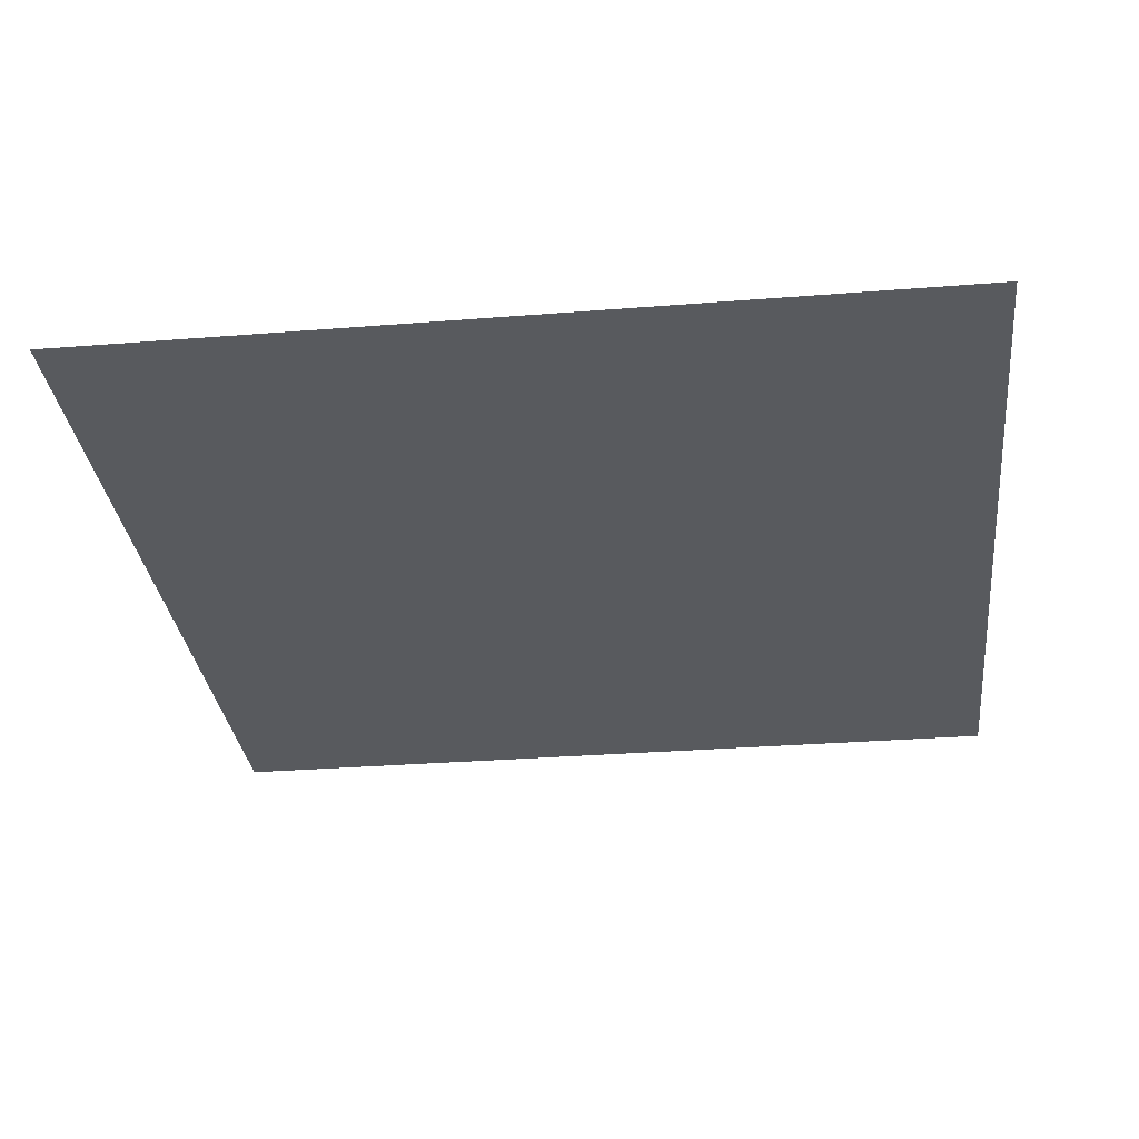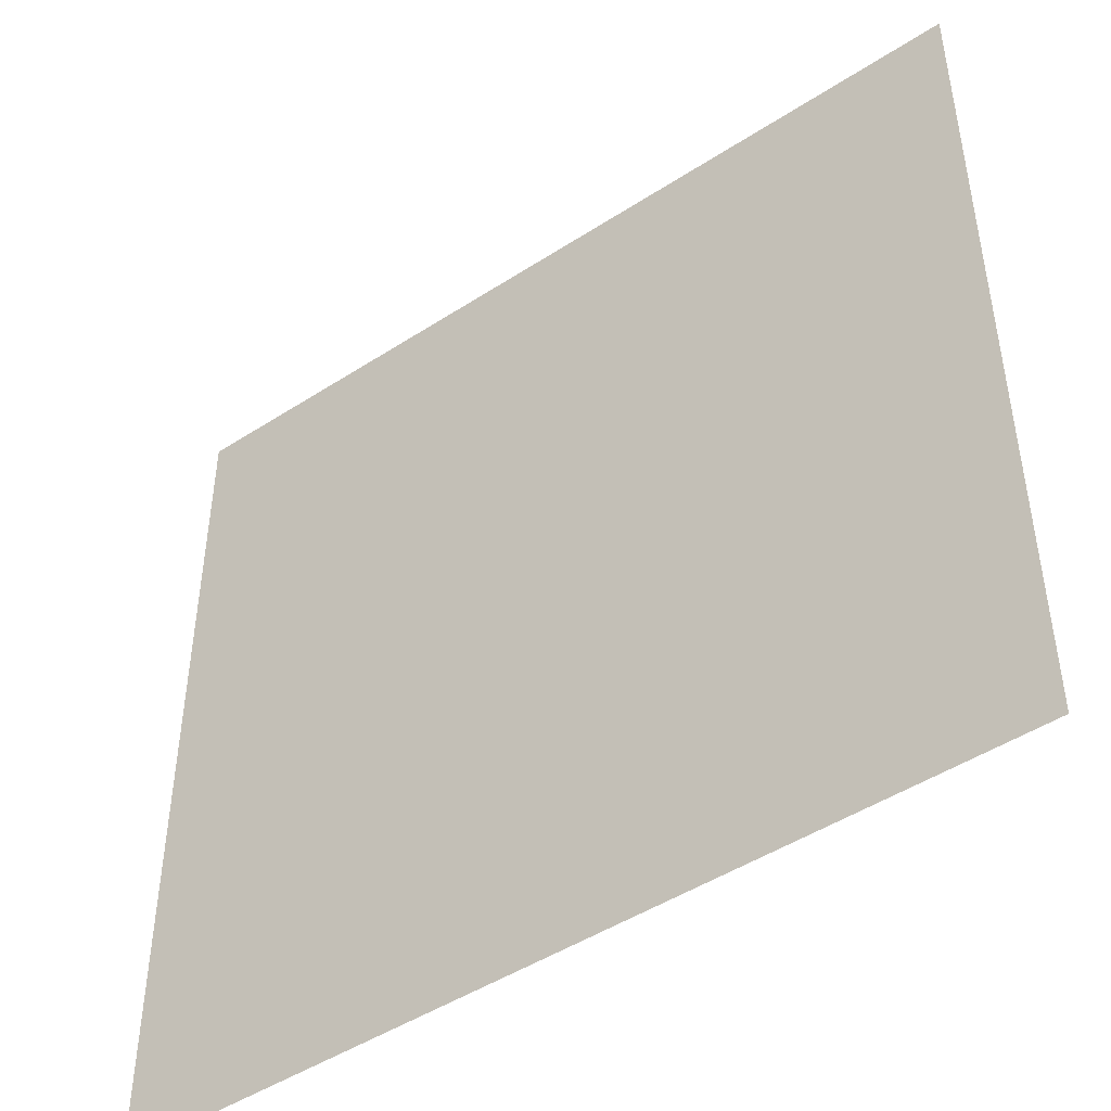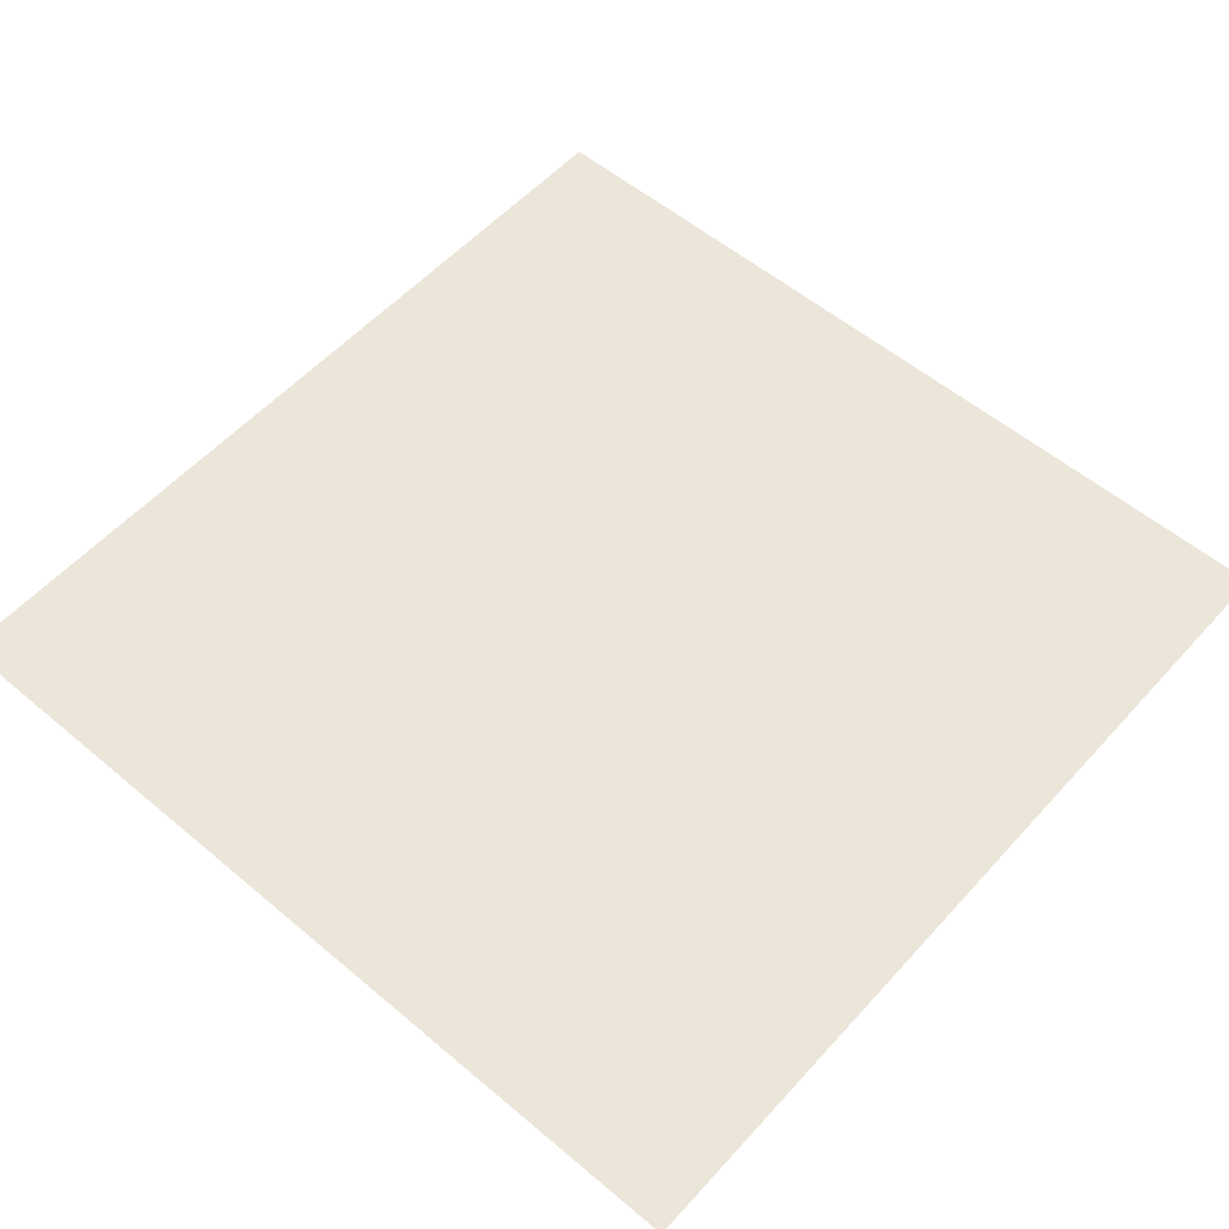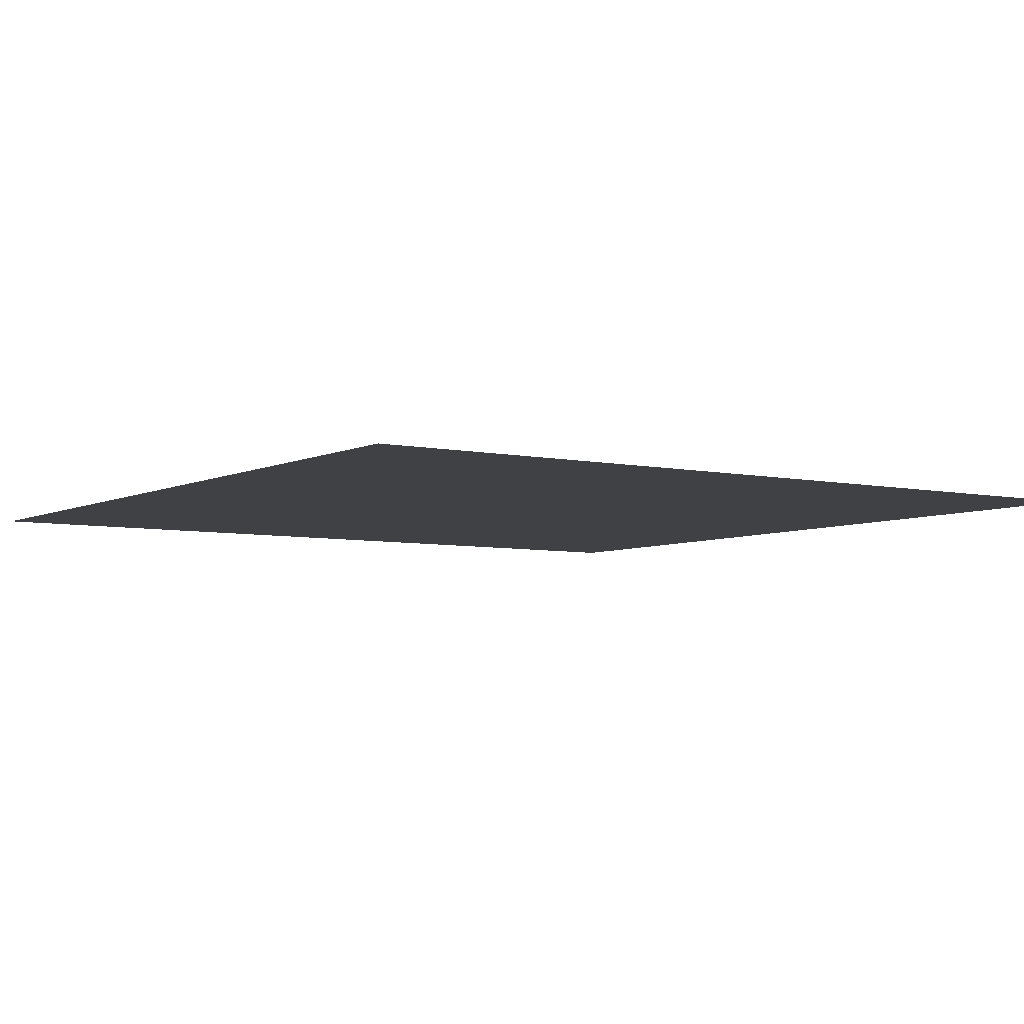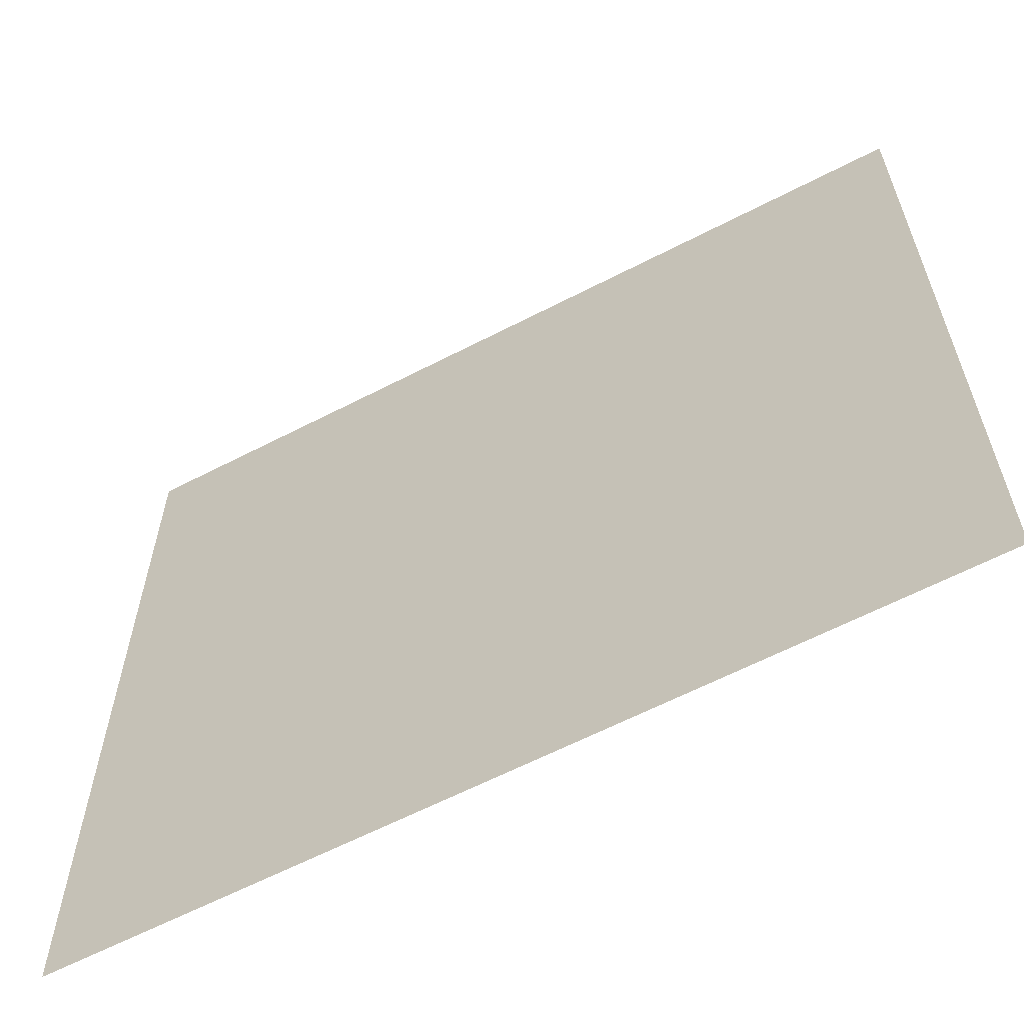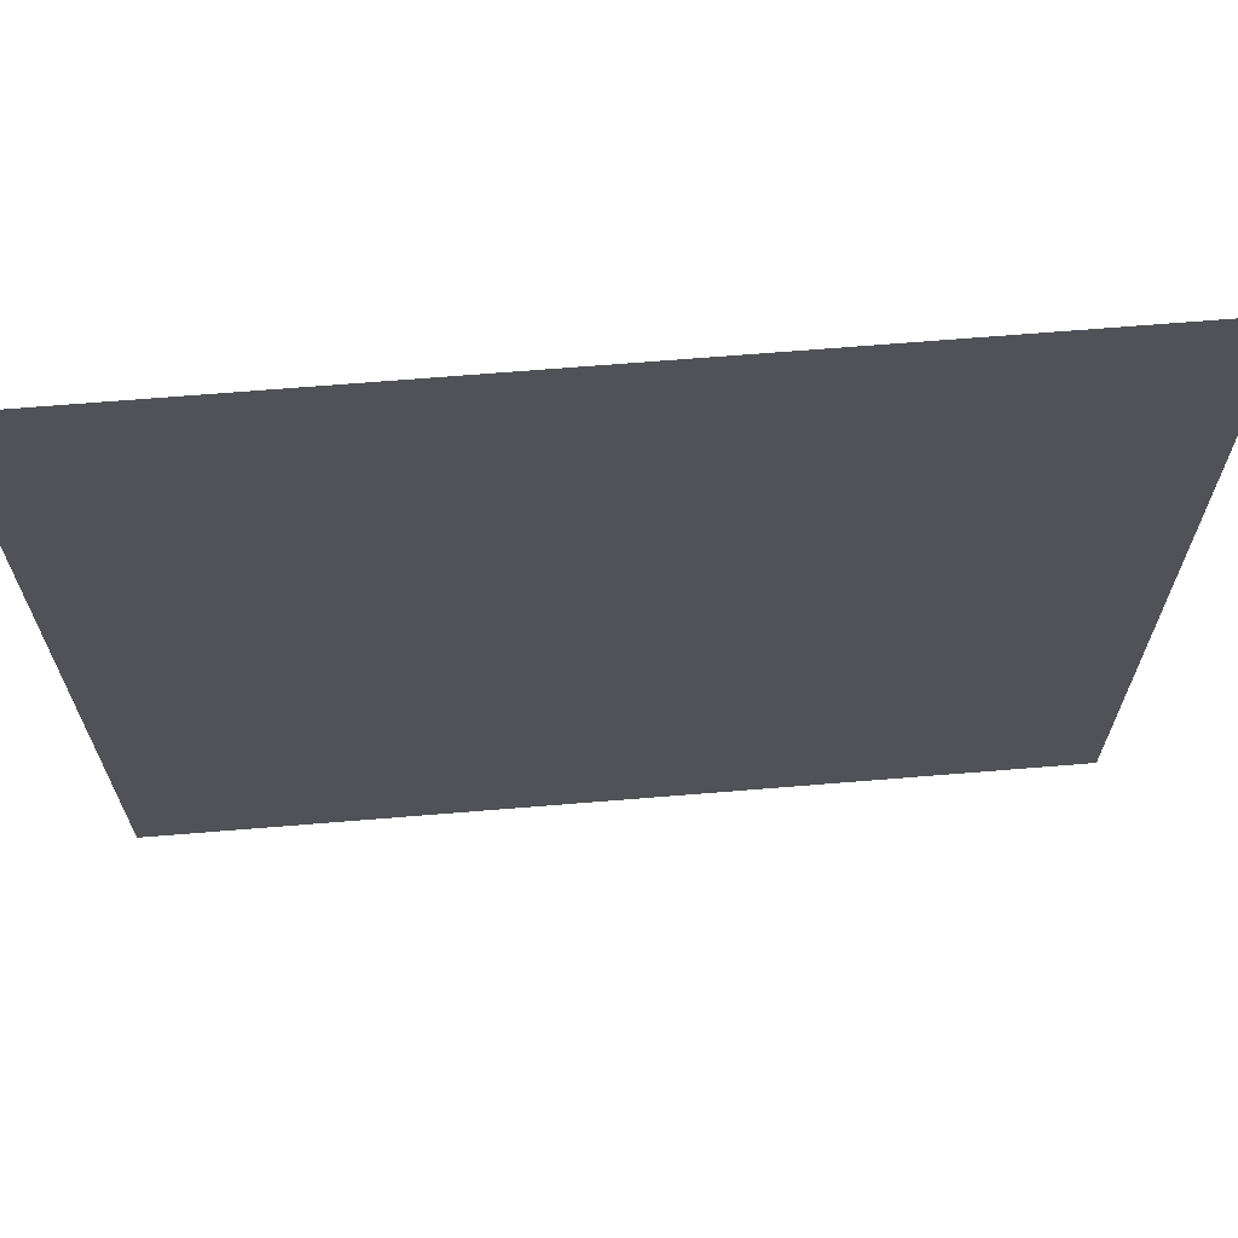
<metadata>
{"format":"obj","ext":"obj","renderer":"f3d","projection":"perspective","resolution":1024,"background":"white","views":[{"elev":-30.8,"azim":96.5,"up":"+Z"},{"elev":-47.0,"azim":36.4,"up":"+Y"},{"elev":55.9,"azim":41.4,"up":"+Z"},{"elev":-5.6,"azim":55.8,"up":"+Z"},{"elev":-62.3,"azim":27.7,"up":"+Y"},{"elev":67.9,"azim":-4.7,"up":"+Y"}]}
</metadata>
<code>
v -10 10 -0.02247
v -10 -10 -0.02247
v 10 10 -0.02247
v 10 -10 -0.02247
f 2 3 1
f 2 4 3

</code>
